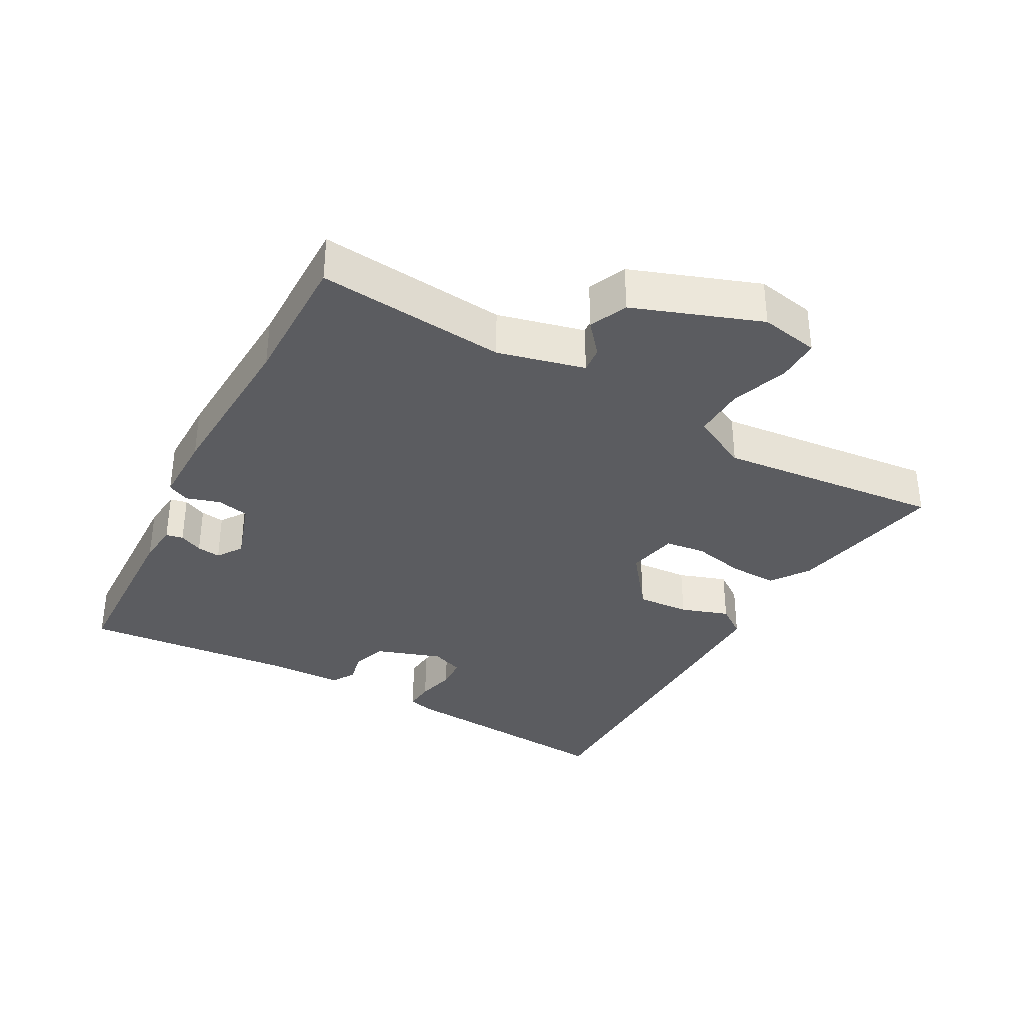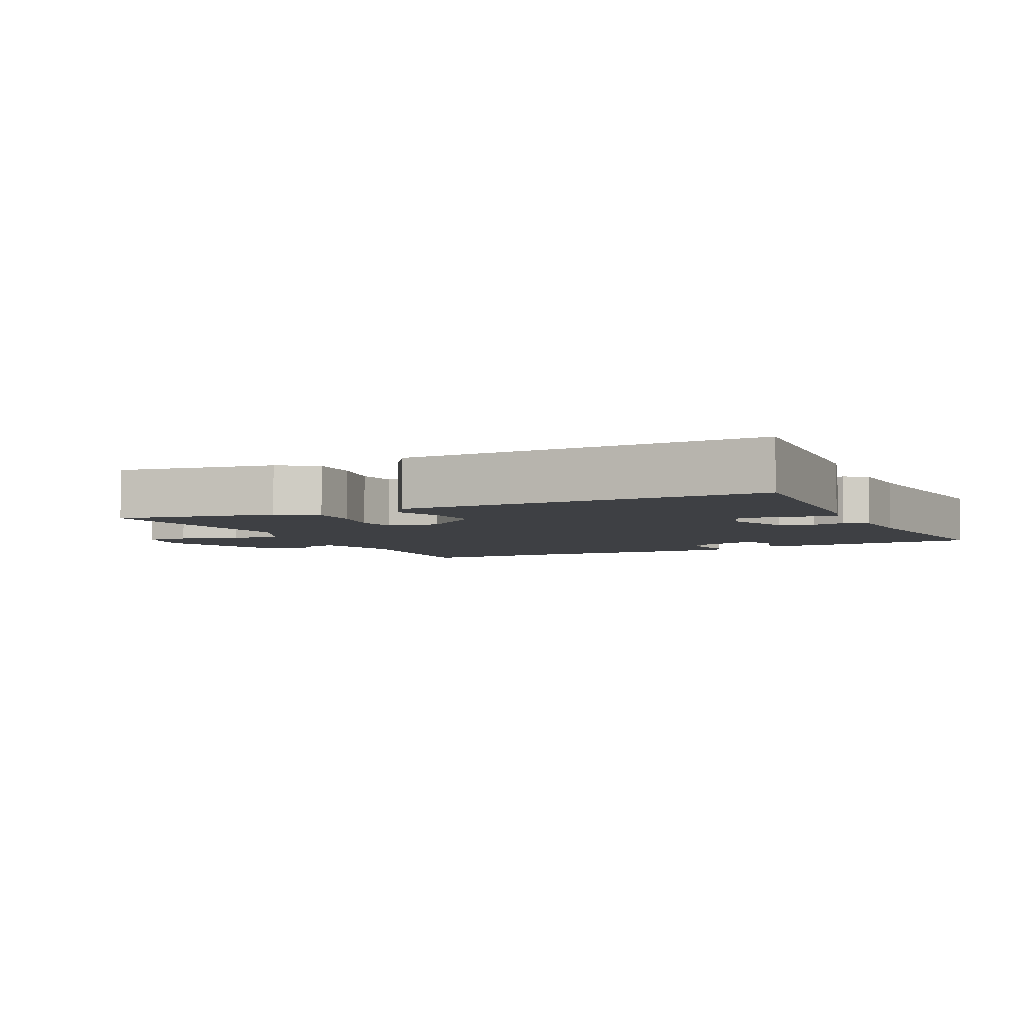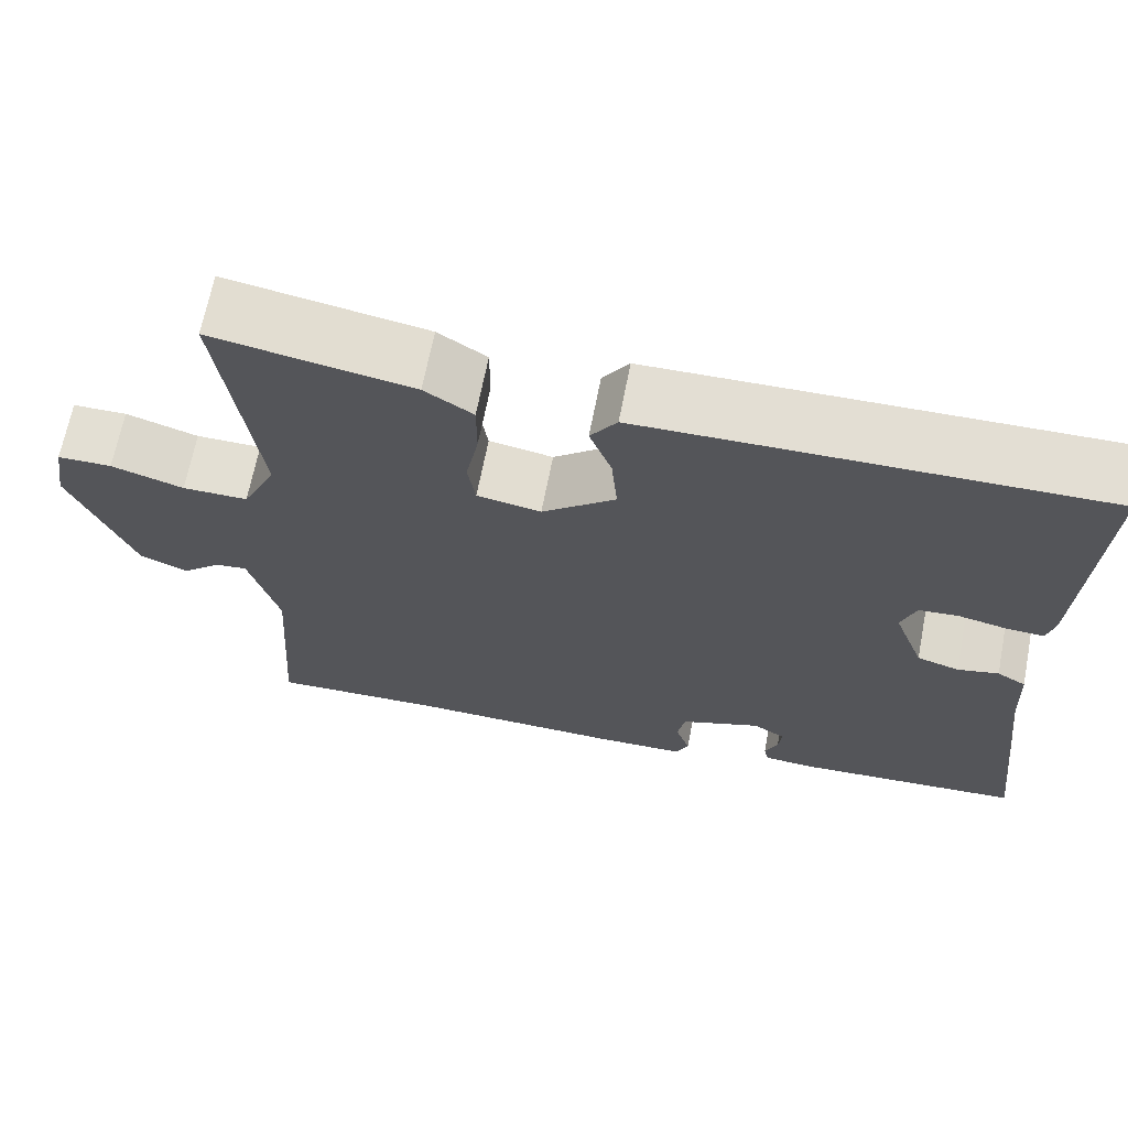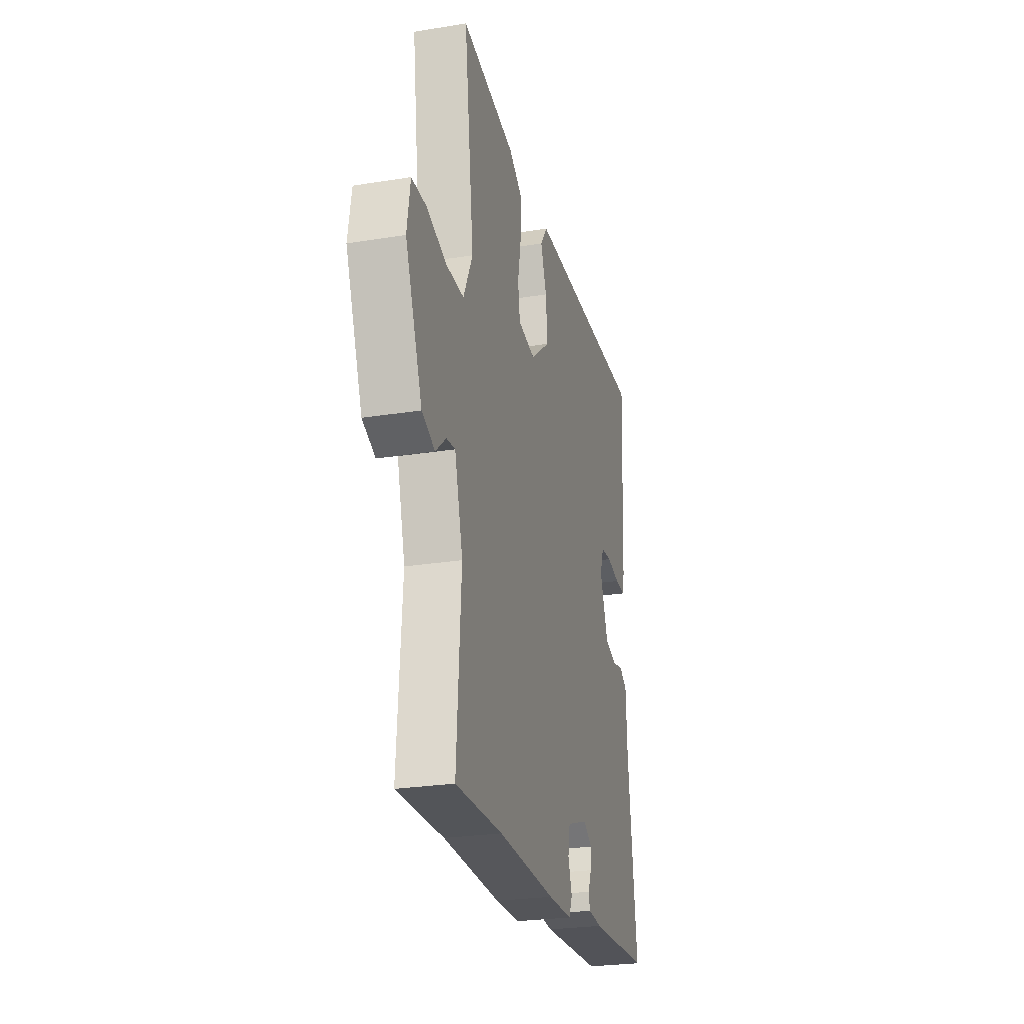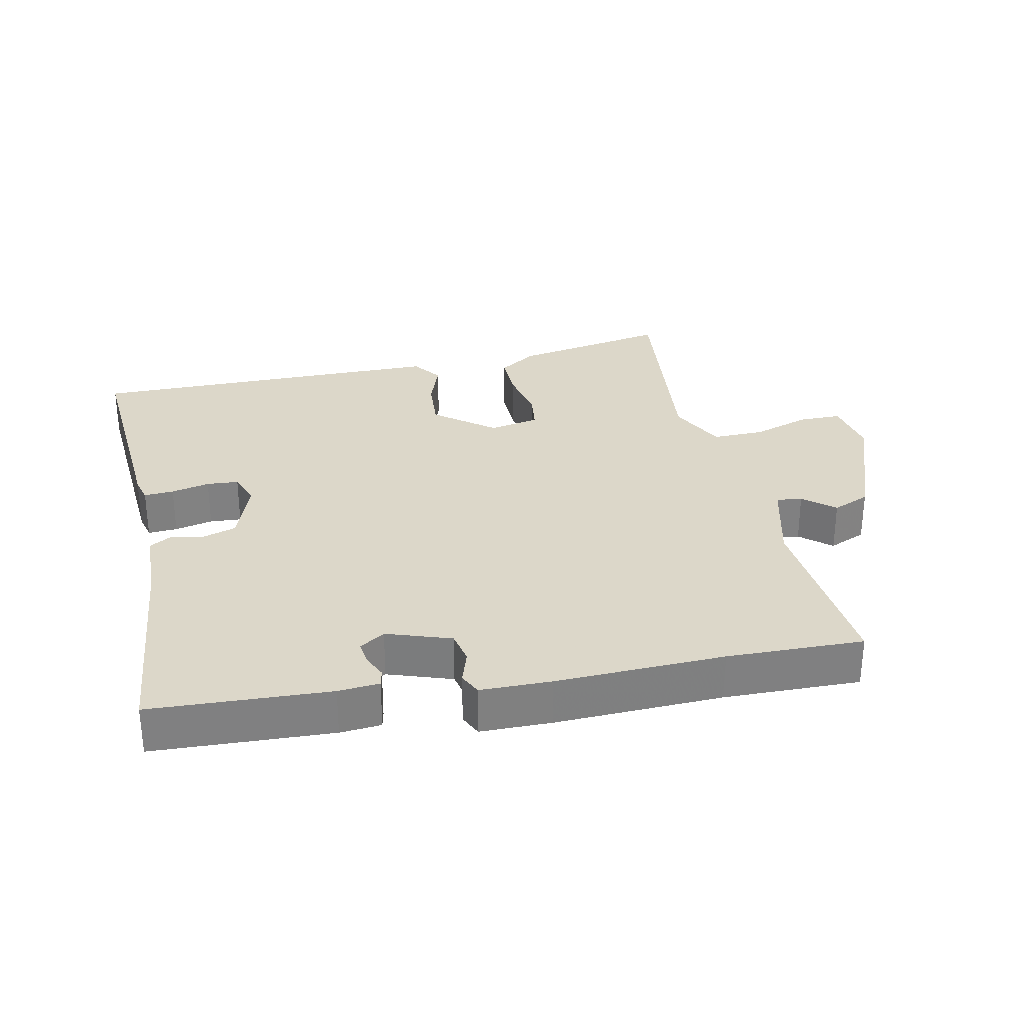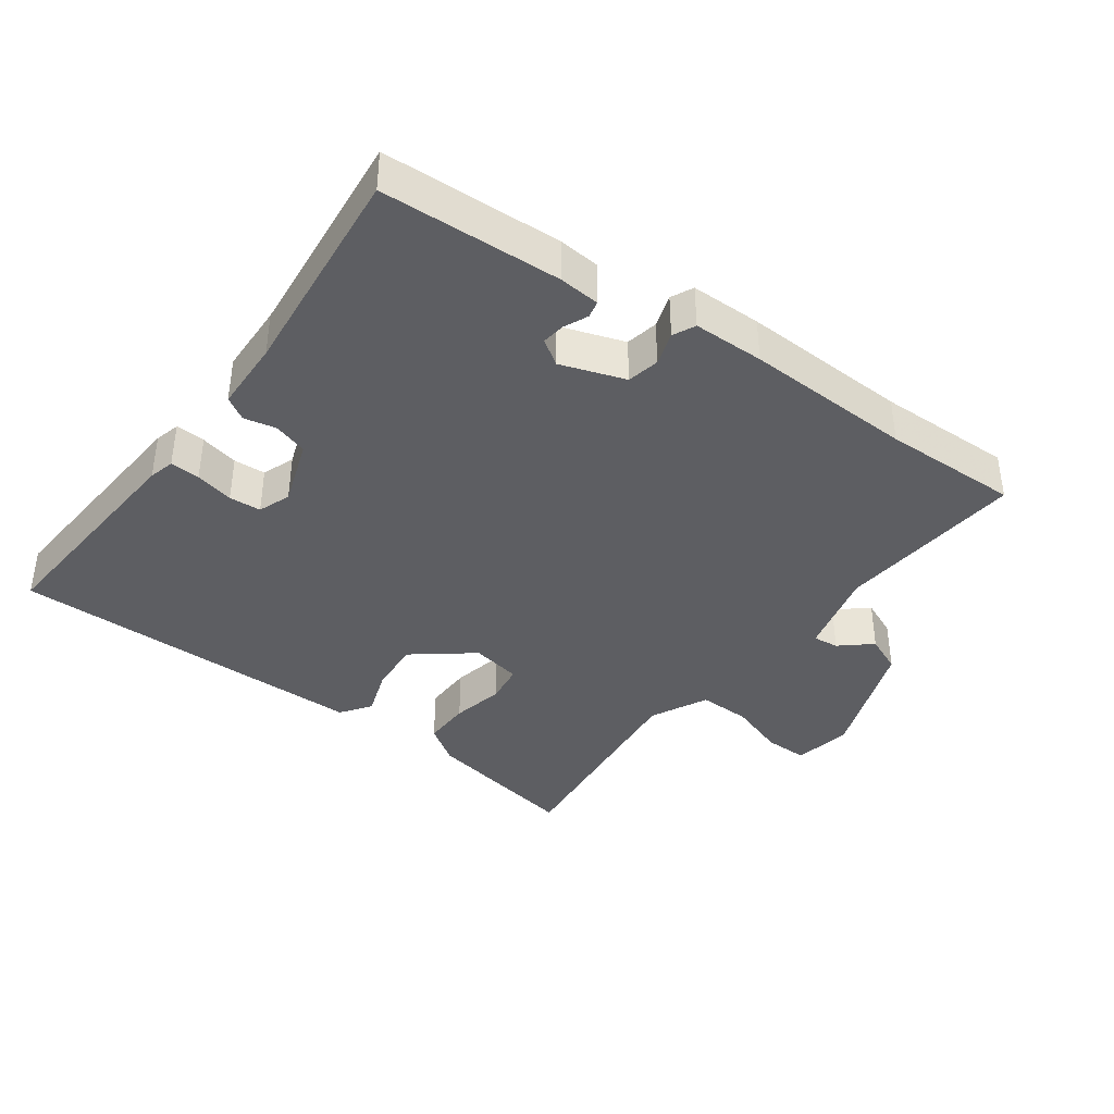
<metadata>
{"format":"obj","ext":"obj","renderer":"f3d","projection":"perspective","resolution":1024,"background":"white","views":[{"elev":-34.9,"azim":-120.4,"up":"+Y"},{"elev":-4.8,"azim":25.3,"up":"+Y"},{"elev":67.0,"azim":11.0,"up":"+Z"},{"elev":-26.2,"azim":-75.7,"up":"+Z"},{"elev":30.3,"azim":167.0,"up":"+Y"},{"elev":-39.2,"azim":142.8,"up":"+Y"}]}
</metadata>
<code>
v -0.314 0.07 -0.493
v -0.516 0.07 -0.501
v -0.497 0.07 -0.222
v -0.532 0.07 -0.095
v -0.57 0.07 -0.1
v -0.615 0.07 -0.14
v -0.671 0.07 -0.117
v -0.744 0.07 0.068
v -0.73 0.07 0.155
v -0.666 0.07 0.156
v -0.581 0.07 0.129
v -0.504 0.07 0.129
v -0.464 0.07 0.214
v -0.506 0.07 0.543
v -0.272 0.07 0.503
v -0.215 0.07 0.466
v -0.215 0.07 0.395
v -0.23 0.07 0.317
v -0.221 0.07 0.258
v -0.146 0.07 0.245
v -0.06 0.07 0.315
v -0.067 0.07 0.393
v -0.093 0.07 0.463
v -0.062 0.07 0.508
v 0.103 0.07 0.512
v 0.472 0.07 0.52
v 0.454 0.07 0.184
v 0.445 0.07 0.146
v 0.401 0.07 0.148
v 0.344 0.07 0.16
v 0.297 0.07 0.156
v 0.28 0.07 0.108
v 0.316 0.07 0.011
v 0.366 0.07 -0.004
v 0.414 0.07 0.007
v 0.448 0.07 -0.013
v 0.453 0.07 -0.118
v 0.491 0.07 -0.436
v 0.227 0.07 -0.453
v 0.166 0.07 -0.449
v 0.16 0.07 -0.424
v 0.175 0.07 -0.389
v 0.179 0.07 -0.354
v 0.141 0.07 -0.33
v 0.047 0.07 -0.364
v 0.038 0.07 -0.412
v 0.055 0.07 -0.461
v 0.04 0.07 -0.494
v -0.065 0.07 -0.497
v -0.314 0 -0.493
v -0.516 0 -0.501
v -0.497 0 -0.222
v -0.532 0 -0.095
v -0.57 0 -0.1
v -0.615 0 -0.14
v -0.671 0 -0.117
v -0.744 0 0.068
v -0.73 0 0.155
v -0.666 0 0.156
v -0.581 0 0.129
v -0.504 0 0.129
v -0.464 0 0.214
v -0.506 0 0.543
v -0.272 0 0.503
v -0.215 0 0.466
v -0.215 0 0.395
v -0.23 0 0.317
v -0.221 0 0.258
v -0.146 0 0.245
v -0.06 0 0.315
v -0.067 0 0.393
v -0.093 0 0.463
v -0.062 0 0.508
v 0.103 0 0.512
v 0.472 0 0.52
v 0.454 0 0.184
v 0.445 0 0.146
v 0.401 0 0.148
v 0.344 0 0.16
v 0.297 0 0.156
v 0.28 0 0.108
v 0.316 0 0.011
v 0.366 0 -0.004
v 0.414 0 0.007
v 0.448 0 -0.013
v 0.453 0 -0.118
v 0.491 0 -0.436
v 0.227 0 -0.453
v 0.166 0 -0.449
v 0.16 0 -0.424
v 0.175 0 -0.389
v 0.179 0 -0.354
v 0.141 0 -0.33
v 0.047 0 -0.364
v 0.038 0 -0.412
v 0.055 0 -0.461
v 0.04 0 -0.494
v -0.065 0 -0.497
f 46 47 48 49
f 45 46 49 1
f 44 45 1 2
f 39 40 41 42
f 37 38 39 42
f 37 42 43
f 34 35 36 37
f 33 34 37 43
f 32 33 43 44
f 27 28 29 30
f 27 30 31
f 26 27 31
f 25 26 31
f 22 23 24 25
f 21 22 25 31
f 20 21 31 32
f 15 16 17 18
f 13 14 15 18
f 12 13 18 19
f 8 9 10 11
f 8 11 12
f 5 6 7 8
f 4 5 8 12
f 3 4 12 19
f 19 20 32 44
f 2 3 19 44
f 98 97 96 95
f 50 98 95 94
f 51 50 94 93
f 91 90 89 88
f 91 88 87 86
f 92 91 86
f 86 85 84 83
f 92 86 83 82
f 93 92 82 81
f 79 78 77 76
f 80 79 76
f 80 76 75
f 80 75 74
f 74 73 72 71
f 80 74 71 70
f 81 80 70 69
f 67 66 65 64
f 67 64 63 62
f 68 67 62 61
f 60 59 58 57
f 61 60 57
f 57 56 55 54
f 61 57 54 53
f 68 61 53 52
f 93 81 69 68
f 93 68 52 51
f 1 50 51 2
f 2 51 52 3
f 3 52 53 4
f 4 53 54 5
f 5 54 55 6
f 6 55 56 7
f 7 56 57 8
f 8 57 58 9
f 9 58 59 10
f 10 59 60 11
f 11 60 61 12
f 12 61 62 13
f 13 62 63 14
f 14 63 64 15
f 15 64 65 16
f 16 65 66 17
f 17 66 67 18
f 18 67 68 19
f 19 68 69 20
f 20 69 70 21
f 21 70 71 22
f 22 71 72 23
f 23 72 73 24
f 24 73 74 25
f 25 74 75 26
f 26 75 76 27
f 27 76 77 28
f 28 77 78 29
f 29 78 79 30
f 30 79 80 31
f 31 80 81 32
f 32 81 82 33
f 33 82 83 34
f 34 83 84 35
f 35 84 85 36
f 36 85 86 37
f 37 86 87 38
f 38 87 88 39
f 39 88 89 40
f 40 89 90 41
f 41 90 91 42
f 42 91 92 43
f 43 92 93 44
f 44 93 94 45
f 45 94 95 46
f 46 95 96 47
f 47 96 97 48
f 48 97 98 49
f 49 98 50 1

</code>
